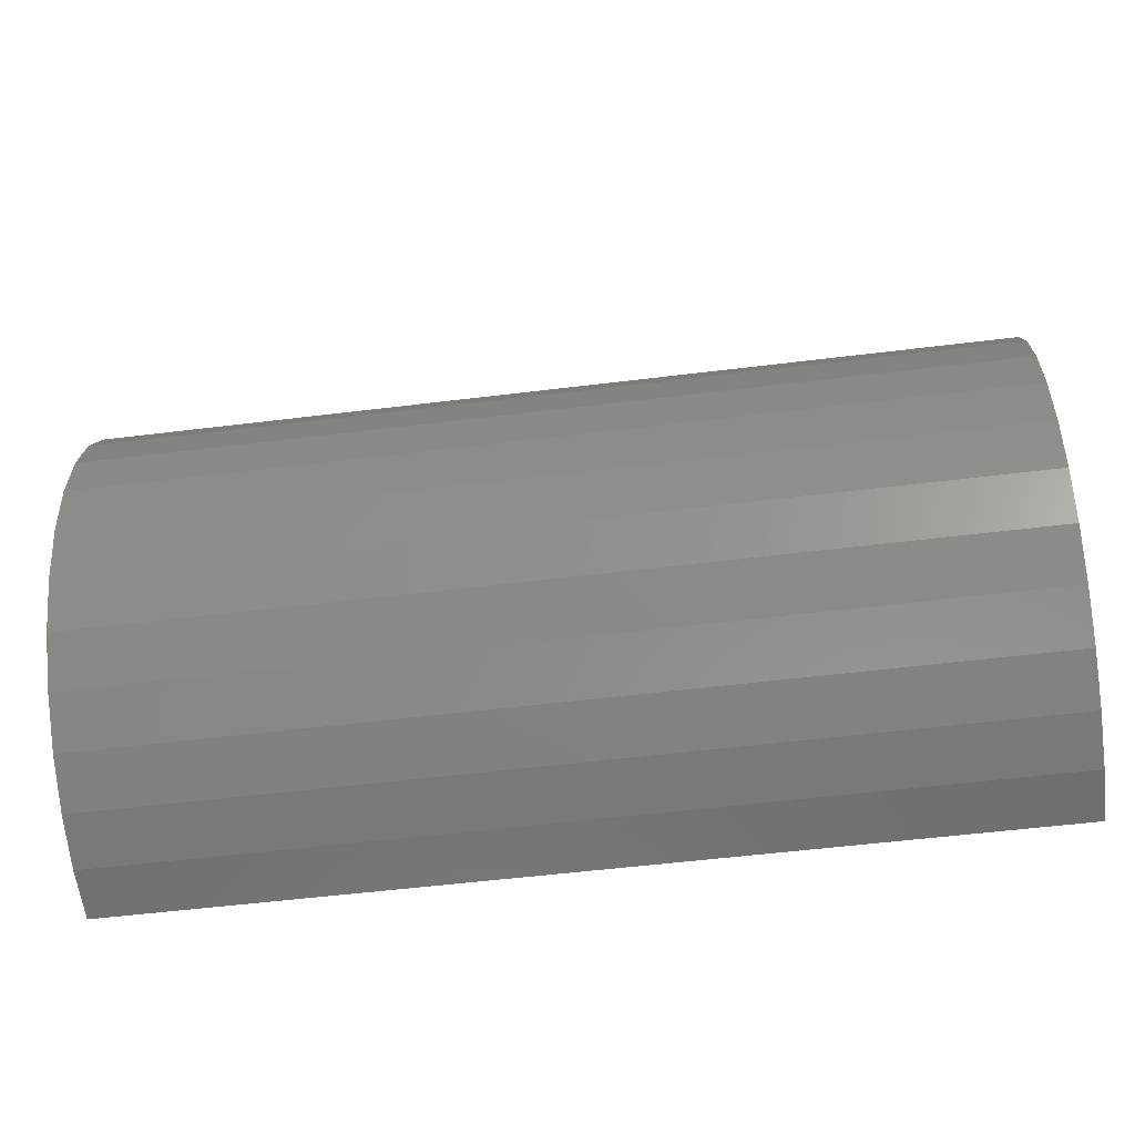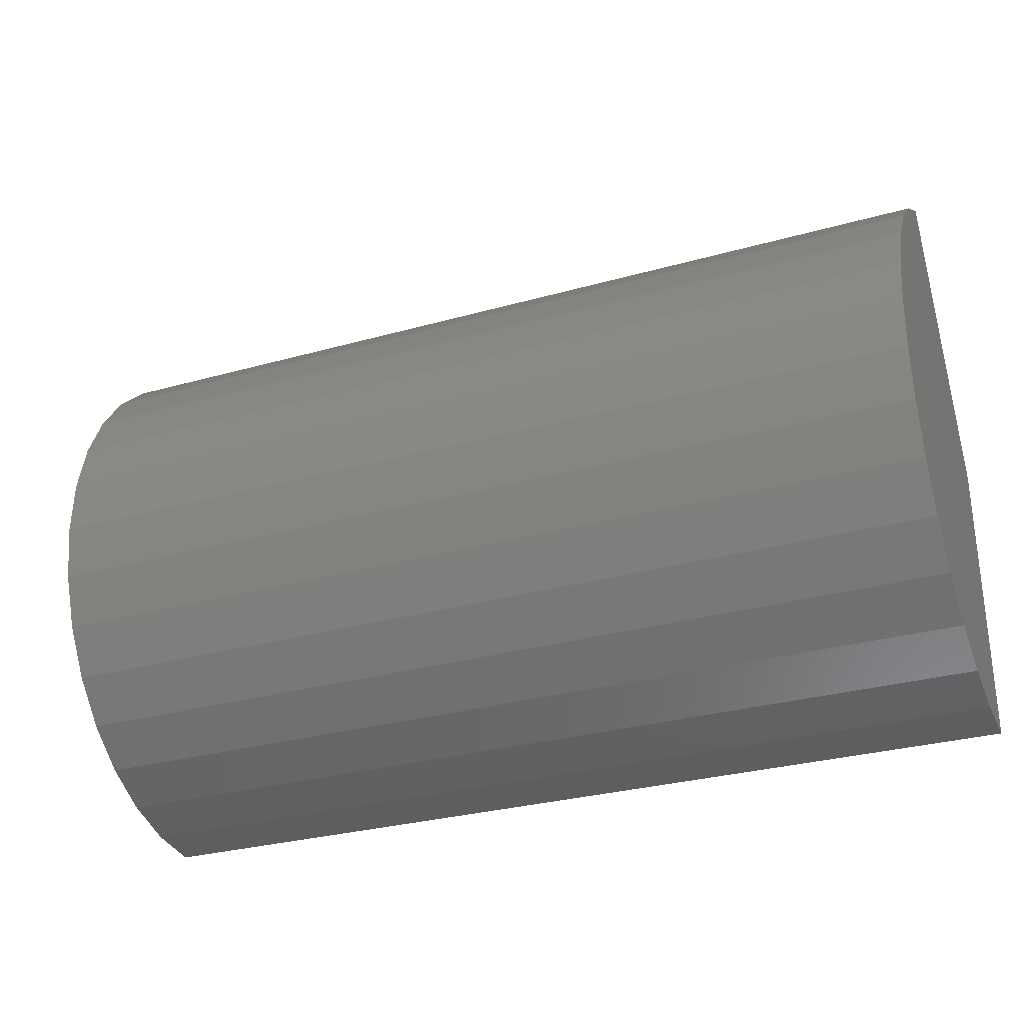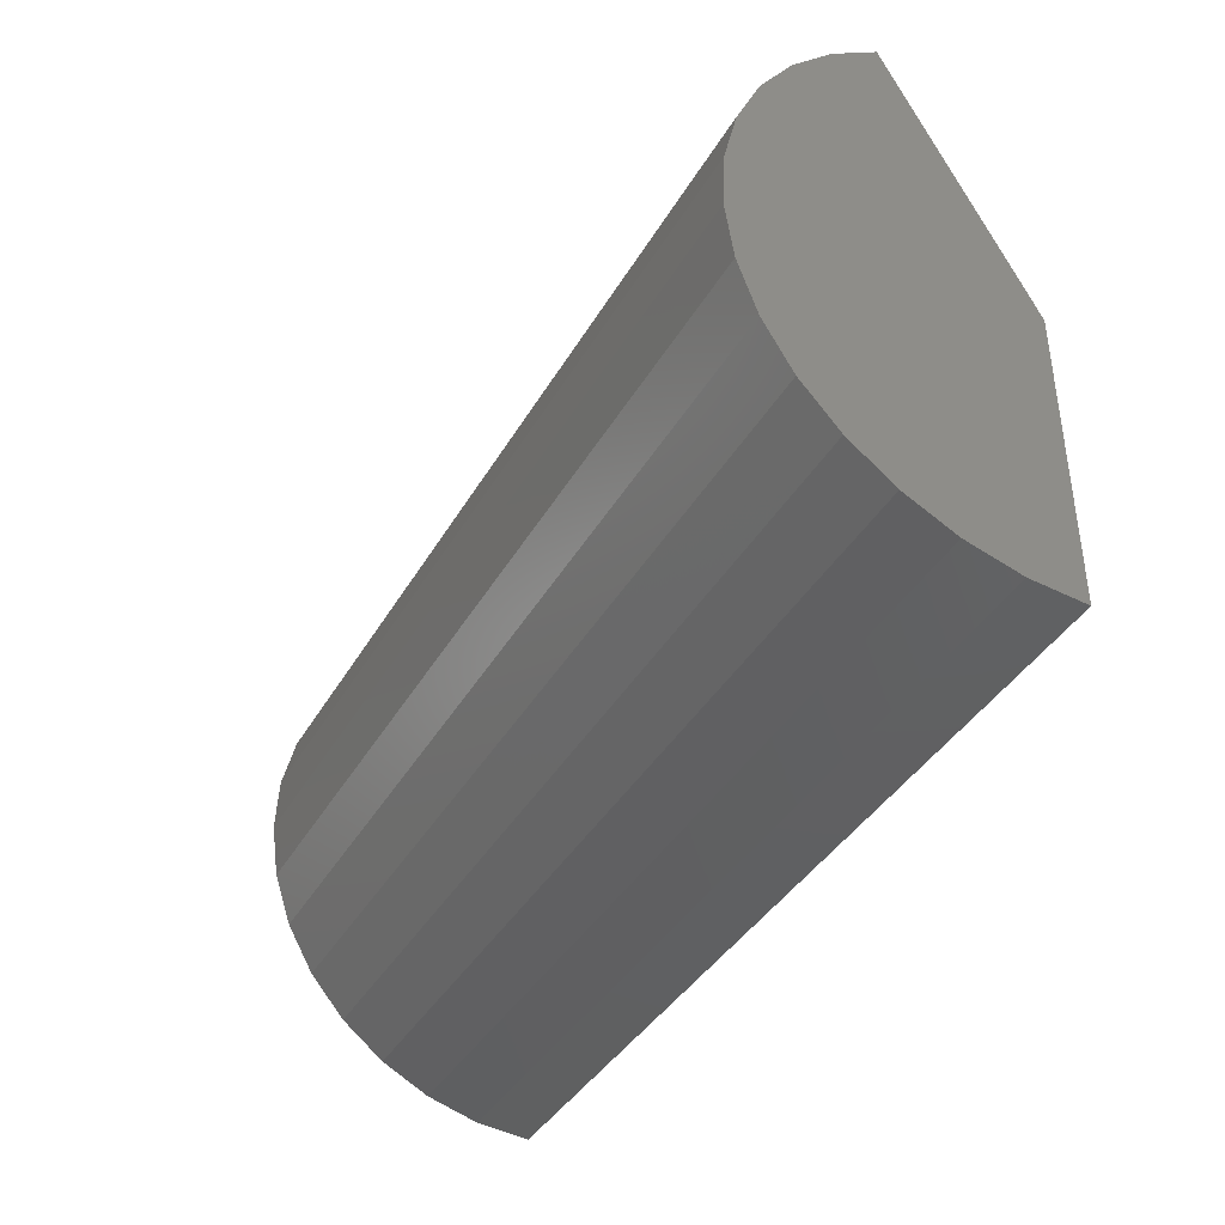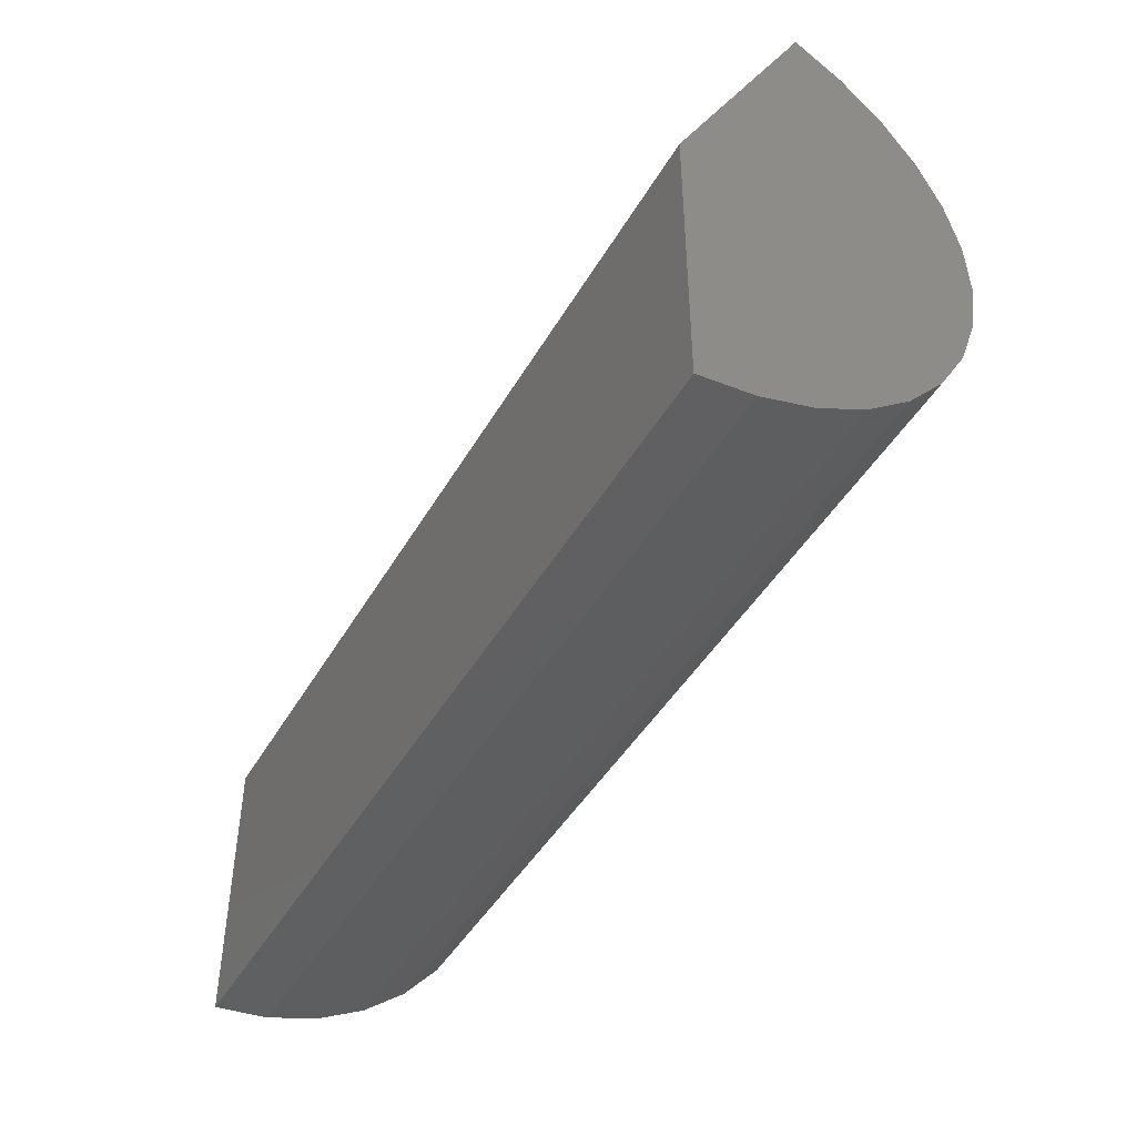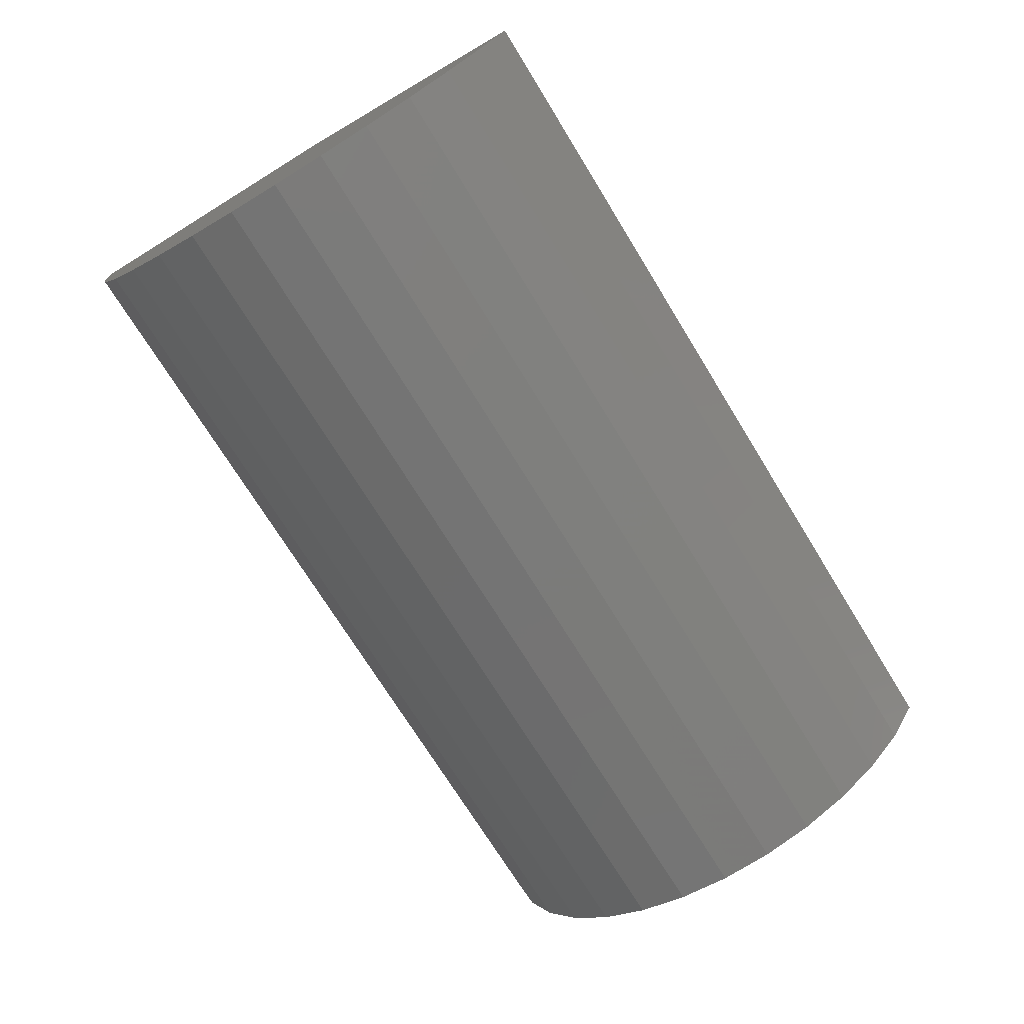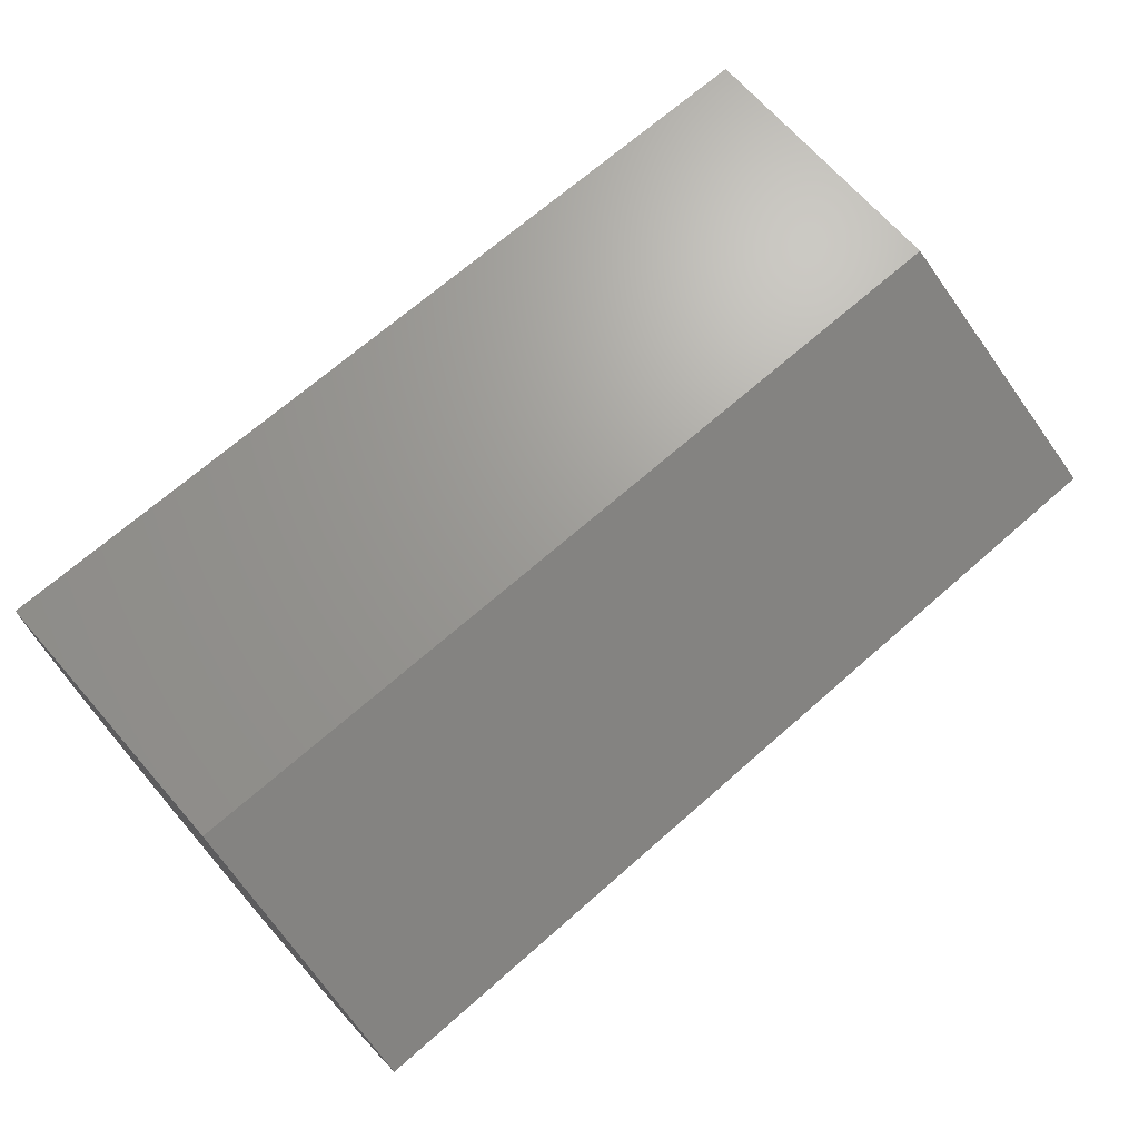
<metadata>
{"format":"stl","ext":"stl","renderer":"f3d","projection":"perspective","resolution":1024,"background":"white","views":[{"elev":-56.1,"azim":7.3,"up":"+Z"},{"elev":-29.8,"azim":22.4,"up":"+Z"},{"elev":-39.3,"azim":62.7,"up":"+Z"},{"elev":-45.0,"azim":-118.4,"up":"+Z"},{"elev":-72.4,"azim":-58.4,"up":"+Y"},{"elev":69.1,"azim":-41.3,"up":"+Y"}]}
</metadata>
<code>
# stl→obj: 32 verts, 60 faces
v -0.01562 -0.1118 0.4406
v 0.75 -0.1118 0.4406
v -0.01562 1.468e-17 0.2262
v 0.75 6.116e-17 0.2262
v -0.01562 0 -0.01562
v 0.75 4.649e-17 -0.01562
v -0.01562 -0.04568 -0.01127
v -0.01562 -0.08972 0.001636
v -0.01562 -0.1305 0.02263
v -0.01562 -0.1666 0.05096
v -0.01562 -0.1967 0.08559
v -0.01562 -0.2197 0.1253
v -0.01562 -0.2348 0.1686
v -0.01562 -0.2415 0.214
v -0.01562 -0.2394 0.2599
v -0.01562 -0.2287 0.3045
v -0.01562 -0.2098 0.3463
v -0.01562 -0.1833 0.3838
v -0.01562 -0.1502 0.4156
v 0.75 -0.1502 0.4156
v 0.75 -0.1833 0.3838
v 0.75 -0.2098 0.3463
v 0.75 -0.2287 0.3045
v 0.75 -0.2394 0.2599
v 0.75 -0.2415 0.214
v 0.75 -0.2348 0.1686
v 0.75 -0.2197 0.1253
v 0.75 -0.1967 0.08559
v 0.75 -0.1666 0.05096
v 0.75 -0.1305 0.02263
v 0.75 -0.08972 0.001636
v 0.75 -0.04568 -0.01127
f 1 2 3
f 3 2 4
f 5 3 6
f 6 3 4
f 3 5 7
f 3 7 8
f 3 8 9
f 3 9 10
f 3 10 11
f 3 11 12
f 3 12 13
f 3 13 14
f 3 14 15
f 3 15 16
f 3 16 17
f 3 17 18
f 3 18 19
f 3 19 1
f 4 2 20
f 4 20 21
f 4 21 22
f 4 22 23
f 4 23 24
f 4 24 25
f 4 25 26
f 4 26 27
f 4 27 28
f 4 28 29
f 4 29 30
f 4 30 31
f 4 31 32
f 4 32 6
f 2 1 20
f 20 1 19
f 20 19 21
f 21 19 18
f 21 18 22
f 22 18 17
f 22 17 23
f 23 17 16
f 23 16 24
f 24 16 15
f 24 15 25
f 25 15 14
f 25 14 26
f 26 14 13
f 26 13 27
f 27 13 12
f 27 12 28
f 28 12 11
f 28 11 29
f 29 11 10
f 29 10 30
f 30 10 9
f 30 9 31
f 31 9 8
f 31 8 32
f 32 8 7
f 32 7 6
f 6 7 5

</code>
